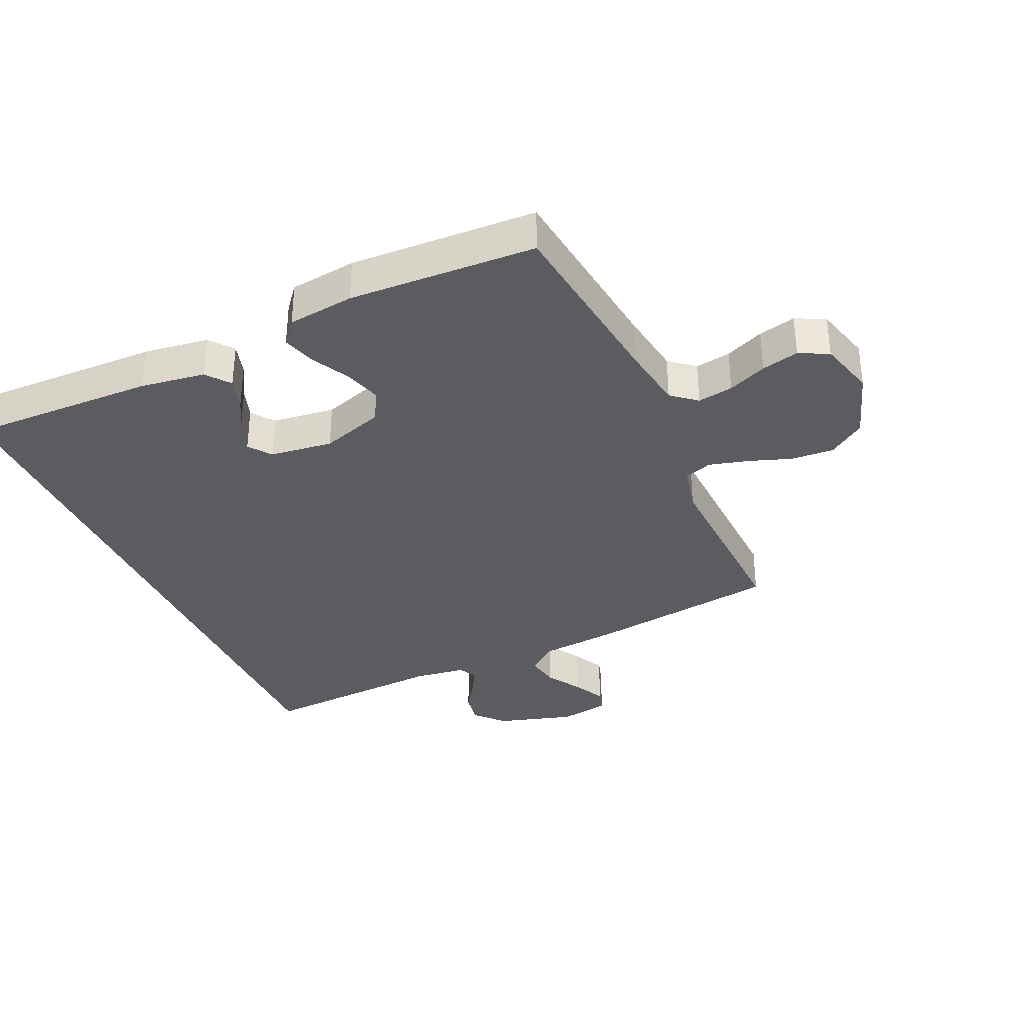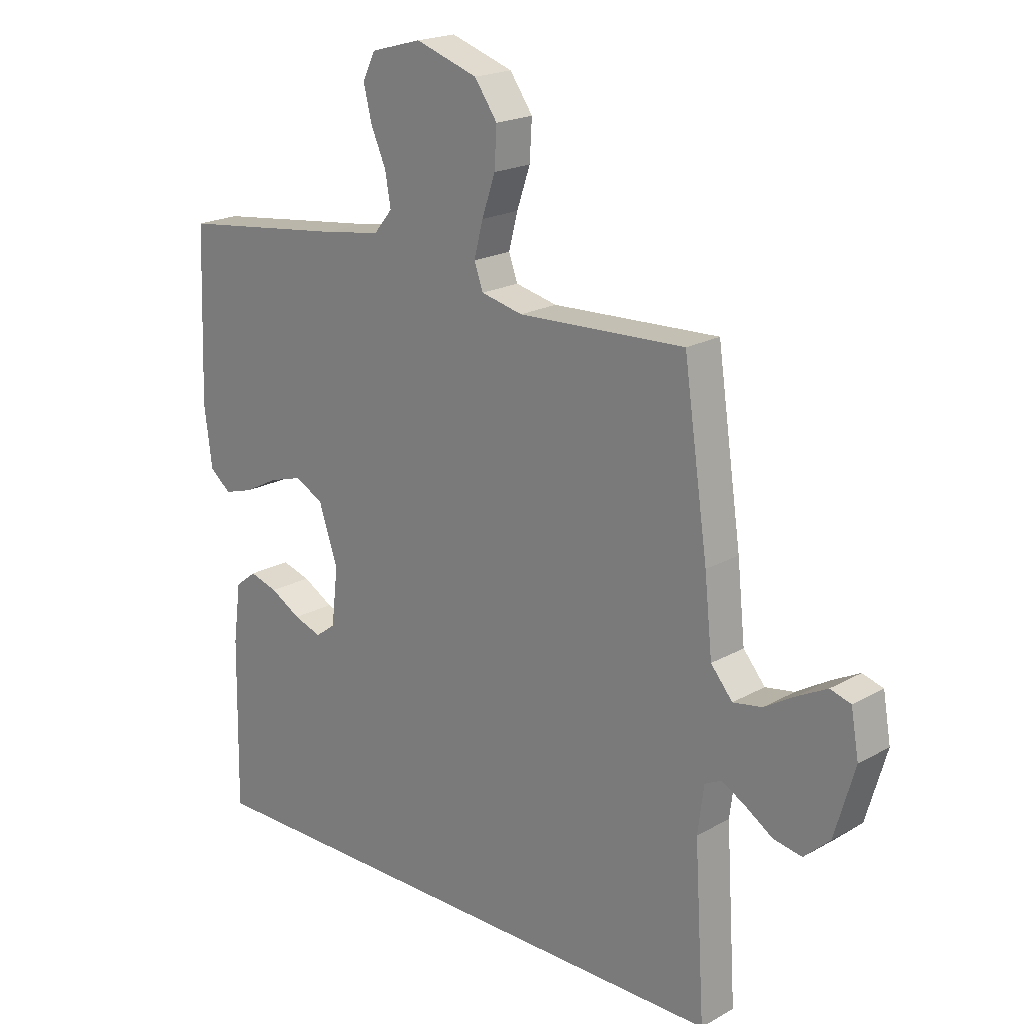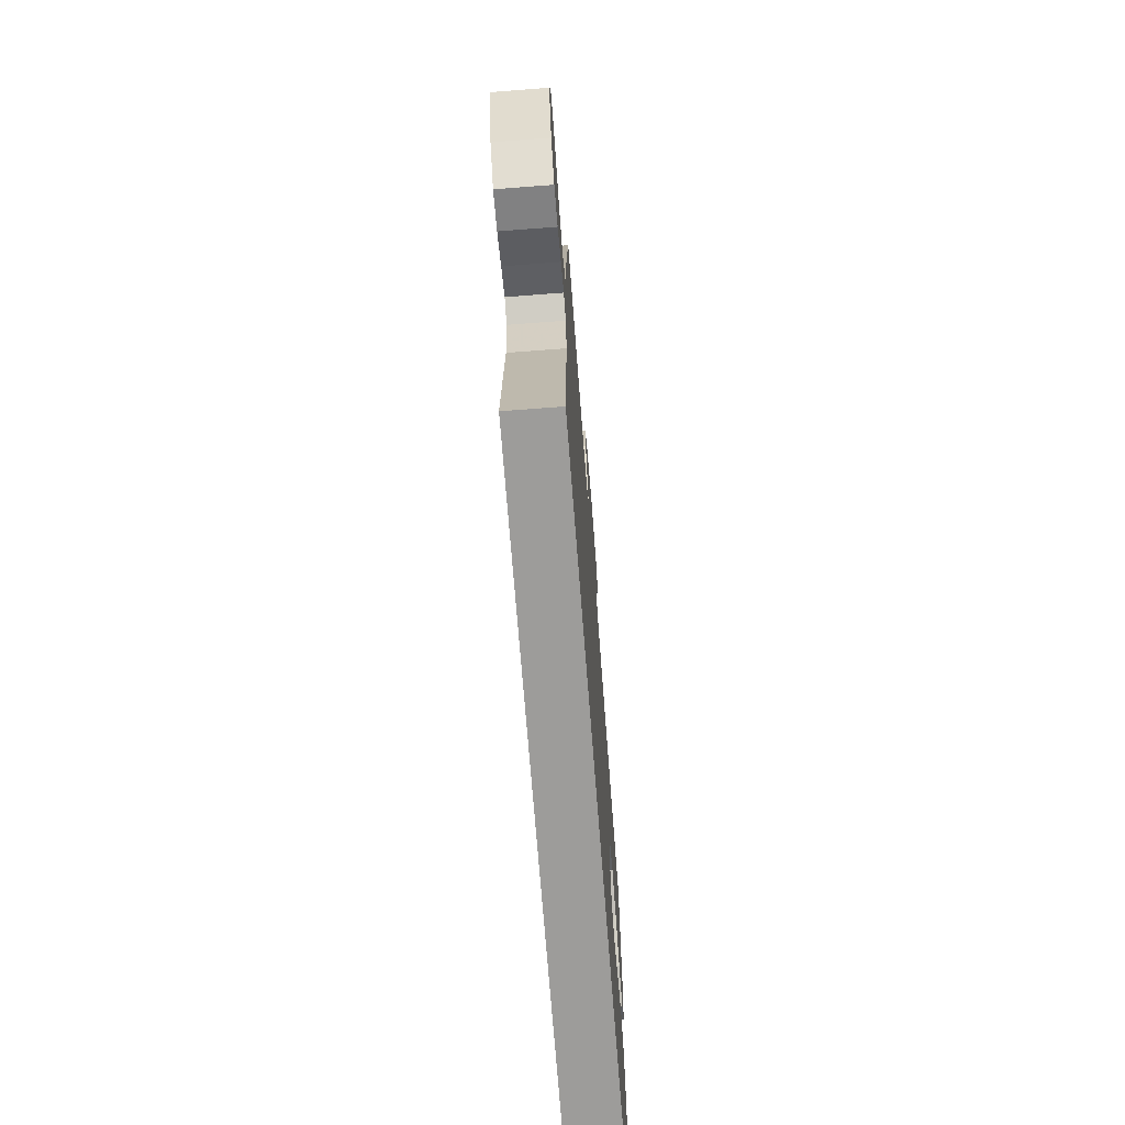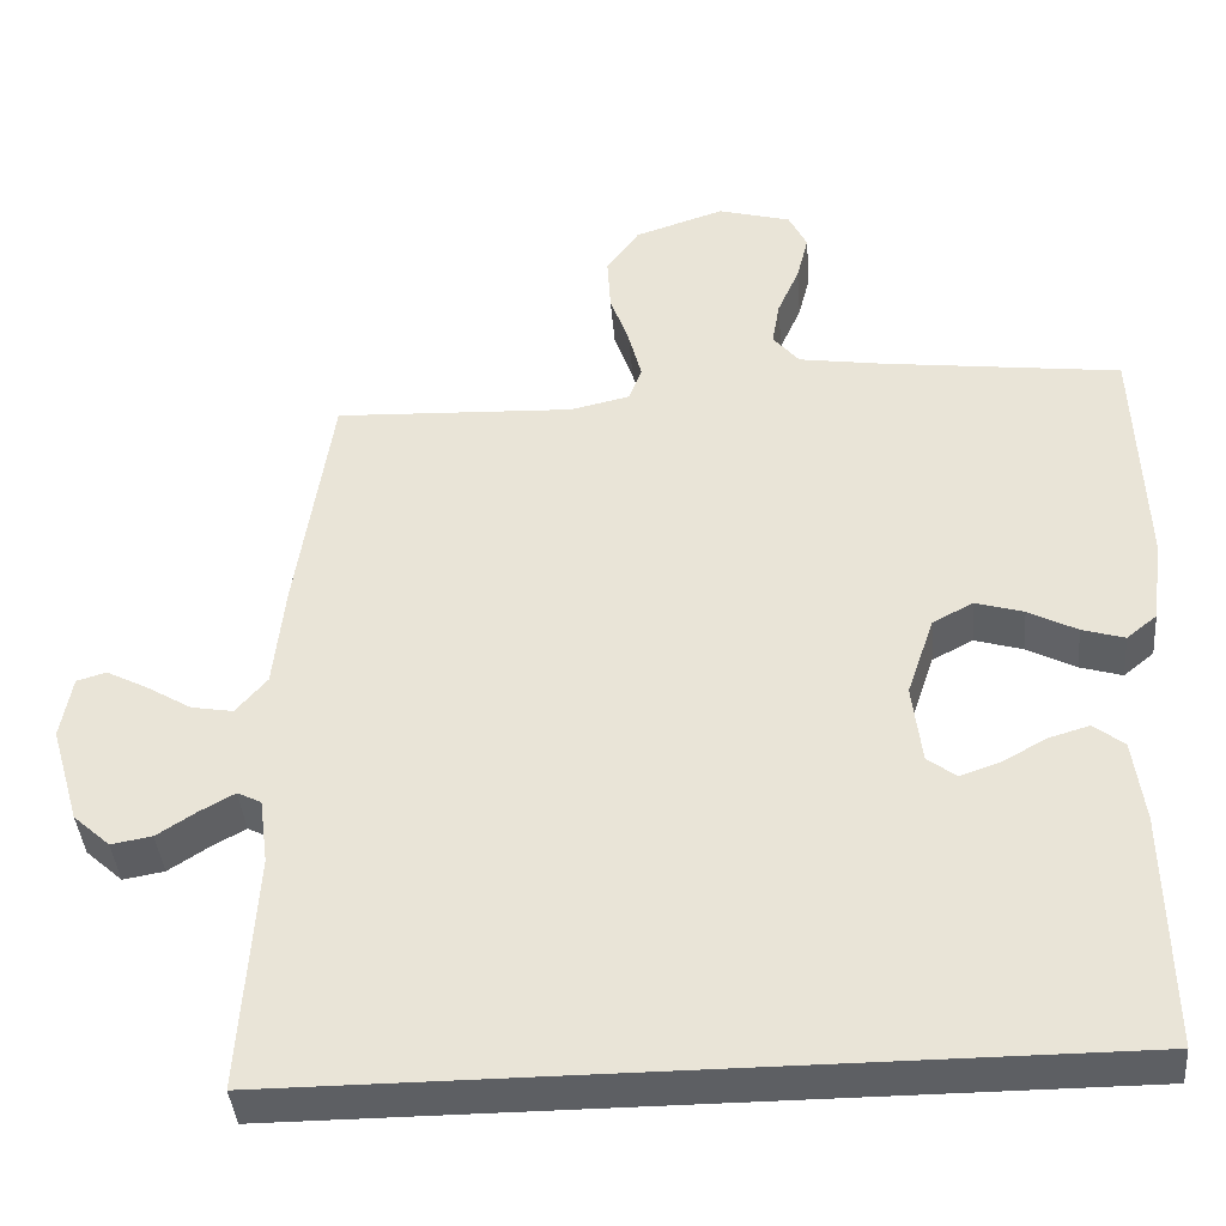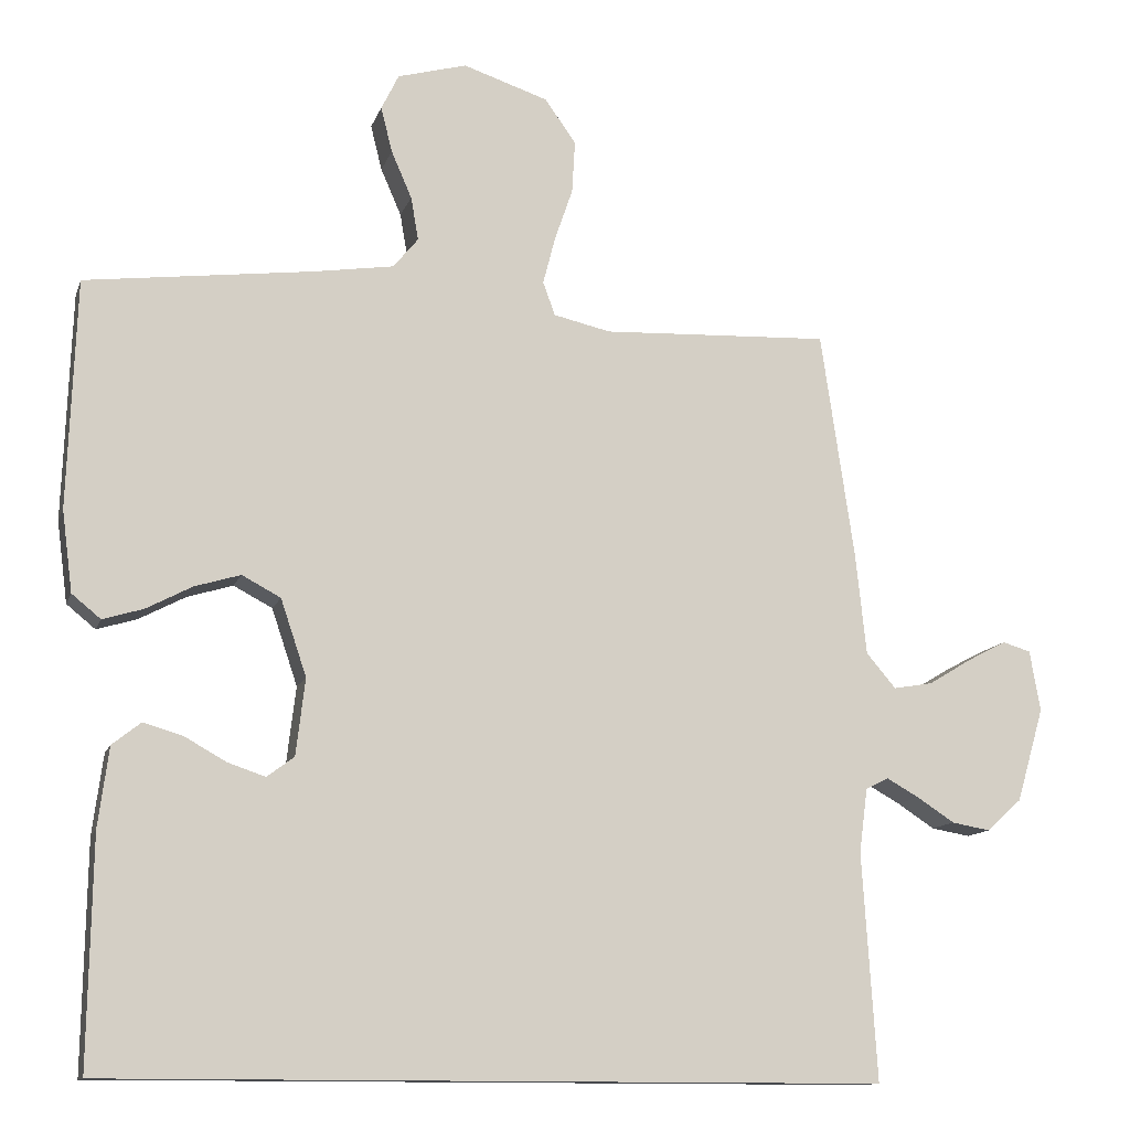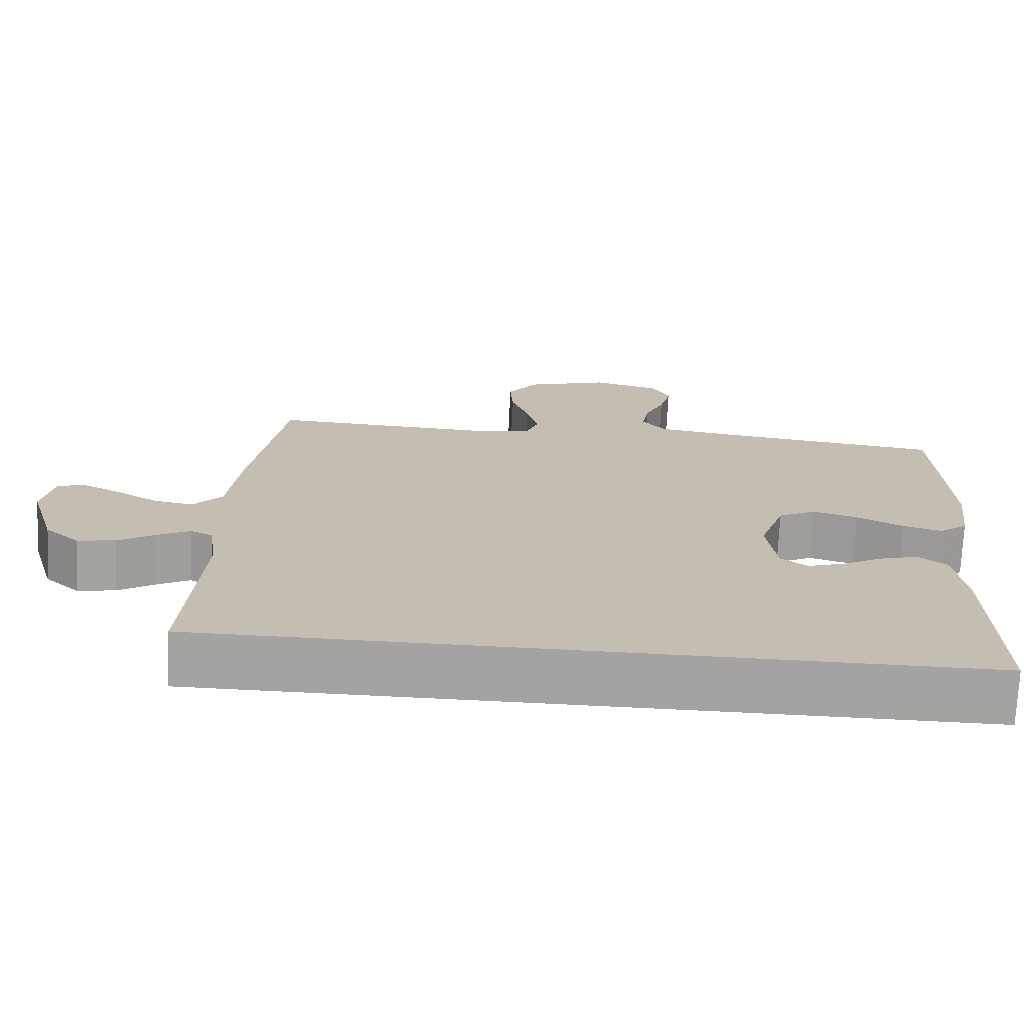
<metadata>
{"format":"obj","ext":"obj","renderer":"f3d","projection":"perspective","resolution":1024,"background":"white","views":[{"elev":-34.6,"azim":-66.0,"up":"+Y"},{"elev":20.0,"azim":44.1,"up":"+Z"},{"elev":-70.3,"azim":94.4,"up":"+Z"},{"elev":-40.3,"azim":-175.3,"up":"+Z"},{"elev":-12.0,"azim":-15.1,"up":"+Z"},{"elev":-73.1,"azim":177.2,"up":"+Z"}]}
</metadata>
<code>
v 0.5 0.07 0.5
v 0.544 0.07 0.2
v 0.558 0.07 0.067
v 0.597 0.07 0.021
v 0.649 0.07 0.03
v 0.705 0.07 0.064
v 0.757 0.07 0.091
v 0.794 0.07 0.08
v 0.808 0.07 0
v 0.772 0.07 -0.124
v 0.726 0.07 -0.166
v 0.675 0.07 -0.157
v 0.626 0.07 -0.125
v 0.583 0.07 -0.101
v 0.553 0.07 -0.116
v 0.542 0.07 -0.2
v 0.561 0.07 -0.5
v -0.461 0.07 -0.5
v -0.456 0.07 -0.2
v -0.442 0.07 -0.095
v -0.404 0.07 -0.065
v -0.353 0.07 -0.08
v -0.298 0.07 -0.111
v -0.248 0.07 -0.128
v -0.212 0.07 -0.101
v -0.2 0.07 0
v -0.234 0.07 0.101
v -0.285 0.07 0.128
v -0.345 0.07 0.11
v -0.406 0.07 0.078
v -0.459 0.07 0.062
v -0.497 0.07 0.093
v -0.511 0.07 0.2
v -0.5 0.07 0.5
v -0.2 0.07 0.537
v -0.095 0.07 0.553
v -0.062 0.07 0.593
v -0.072 0.07 0.65
v -0.099 0.07 0.712
v -0.114 0.07 0.772
v -0.091 0.07 0.819
v 0 0.07 0.844
v 0.112 0.07 0.807
v 0.153 0.07 0.749
v 0.149 0.07 0.68
v 0.125 0.07 0.61
v 0.109 0.07 0.548
v 0.125 0.07 0.504
v 0.2 0.07 0.487
v 0.5 0 0.5
v 0.544 0 0.2
v 0.558 0 0.067
v 0.597 0 0.021
v 0.649 0 0.03
v 0.705 0 0.064
v 0.757 0 0.091
v 0.794 0 0.08
v 0.808 0 0
v 0.772 0 -0.124
v 0.726 0 -0.166
v 0.675 0 -0.157
v 0.626 0 -0.125
v 0.583 0 -0.101
v 0.553 0 -0.116
v 0.542 0 -0.2
v 0.561 0 -0.5
v -0.461 0 -0.5
v -0.456 0 -0.2
v -0.442 0 -0.095
v -0.404 0 -0.065
v -0.353 0 -0.08
v -0.298 0 -0.111
v -0.248 0 -0.128
v -0.212 0 -0.101
v -0.2 0 0
v -0.234 0 0.101
v -0.285 0 0.128
v -0.345 0 0.11
v -0.406 0 0.078
v -0.459 0 0.062
v -0.497 0 0.093
v -0.511 0 0.2
v -0.5 0 0.5
v -0.2 0 0.537
v -0.095 0 0.553
v -0.062 0 0.593
v -0.072 0 0.65
v -0.099 0 0.712
v -0.114 0 0.772
v -0.091 0 0.819
v 0 0 0.844
v 0.112 0 0.807
v 0.153 0 0.749
v 0.149 0 0.68
v 0.125 0 0.61
v 0.109 0 0.548
v 0.125 0 0.504
v 0.2 0 0.487
f 44 45 46
f 43 44 46
f 42 43 46
f 41 42 46
f 40 41 46
f 39 40 46
f 38 39 46
f 37 38 46 47
f 36 37 47 48
f 33 34 35
f 32 33 35
f 31 32 35
f 30 31 35
f 29 30 35
f 36 48 49
f 35 36 49
f 29 35 49
f 28 29 49
f 21 22 23
f 20 21 23
f 19 20 23
f 18 19 23
f 18 23 24
f 18 24 25
f 17 18 25
f 16 17 25
f 11 12 13
f 10 11 13
f 9 10 13
f 8 9 13
f 7 8 13
f 6 7 13
f 5 6 13
f 4 5 13 14
f 3 4 14 15
f 3 15 16
f 2 3 16
f 1 2 16
f 49 1 16
f 28 49 16
f 27 28 16
f 26 27 16
f 16 25 26
f 95 94 93
f 95 93 92
f 95 92 91
f 95 91 90
f 95 90 89
f 95 89 88
f 95 88 87
f 96 95 87 86
f 97 96 86 85
f 84 83 82
f 84 82 81
f 84 81 80
f 84 80 79
f 84 79 78
f 98 97 85
f 98 85 84
f 98 84 78
f 98 78 77
f 72 71 70
f 72 70 69
f 72 69 68
f 72 68 67
f 73 72 67
f 74 73 67
f 74 67 66
f 74 66 65
f 62 61 60
f 62 60 59
f 62 59 58
f 62 58 57
f 62 57 56
f 62 56 55
f 62 55 54
f 63 62 54 53
f 64 63 53 52
f 65 64 52
f 65 52 51
f 65 51 50
f 65 50 98
f 65 98 77
f 65 77 76
f 65 76 75
f 75 74 65
f 1 50 51 2
f 2 51 52 3
f 3 52 53 4
f 4 53 54 5
f 5 54 55 6
f 6 55 56 7
f 7 56 57 8
f 8 57 58 9
f 9 58 59 10
f 10 59 60 11
f 11 60 61 12
f 12 61 62 13
f 13 62 63 14
f 14 63 64 15
f 15 64 65 16
f 16 65 66 17
f 17 66 67 18
f 18 67 68 19
f 19 68 69 20
f 20 69 70 21
f 21 70 71 22
f 22 71 72 23
f 23 72 73 24
f 24 73 74 25
f 25 74 75 26
f 26 75 76 27
f 27 76 77 28
f 28 77 78 29
f 29 78 79 30
f 30 79 80 31
f 31 80 81 32
f 32 81 82 33
f 33 82 83 34
f 34 83 84 35
f 35 84 85 36
f 36 85 86 37
f 37 86 87 38
f 38 87 88 39
f 39 88 89 40
f 40 89 90 41
f 41 90 91 42
f 42 91 92 43
f 43 92 93 44
f 44 93 94 45
f 45 94 95 46
f 46 95 96 47
f 47 96 97 48
f 48 97 98 49
f 49 98 50 1

</code>
